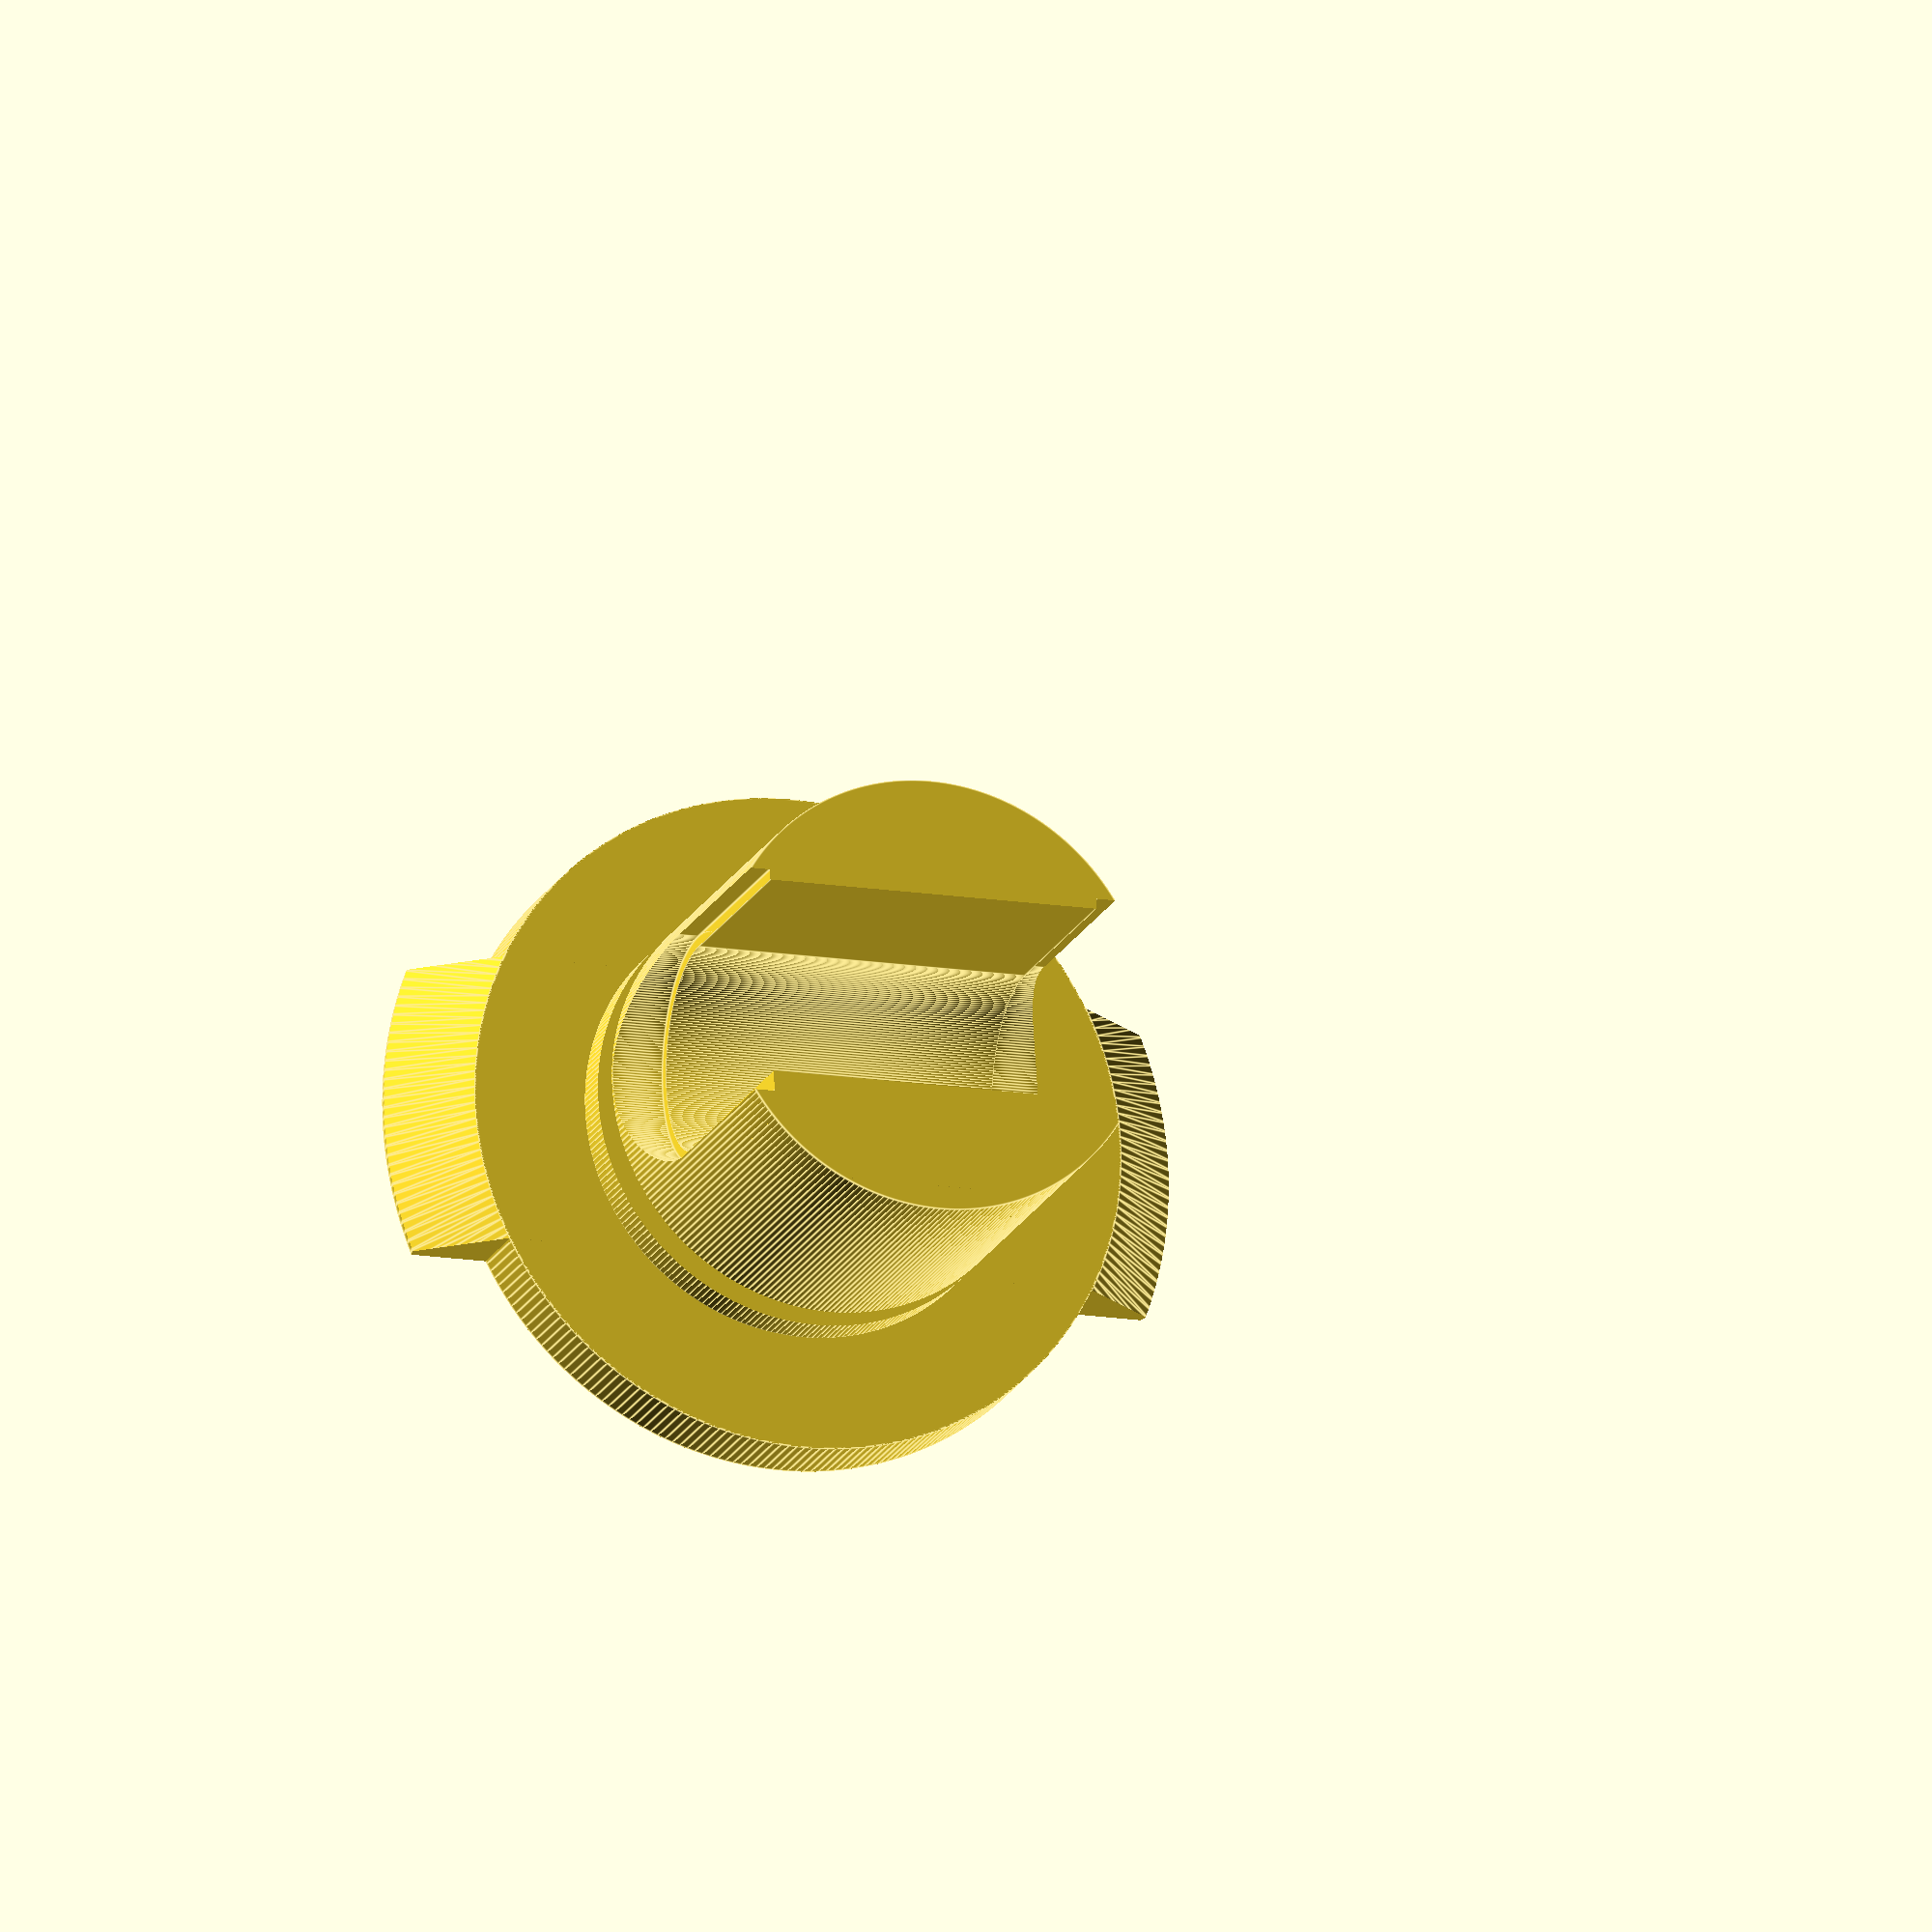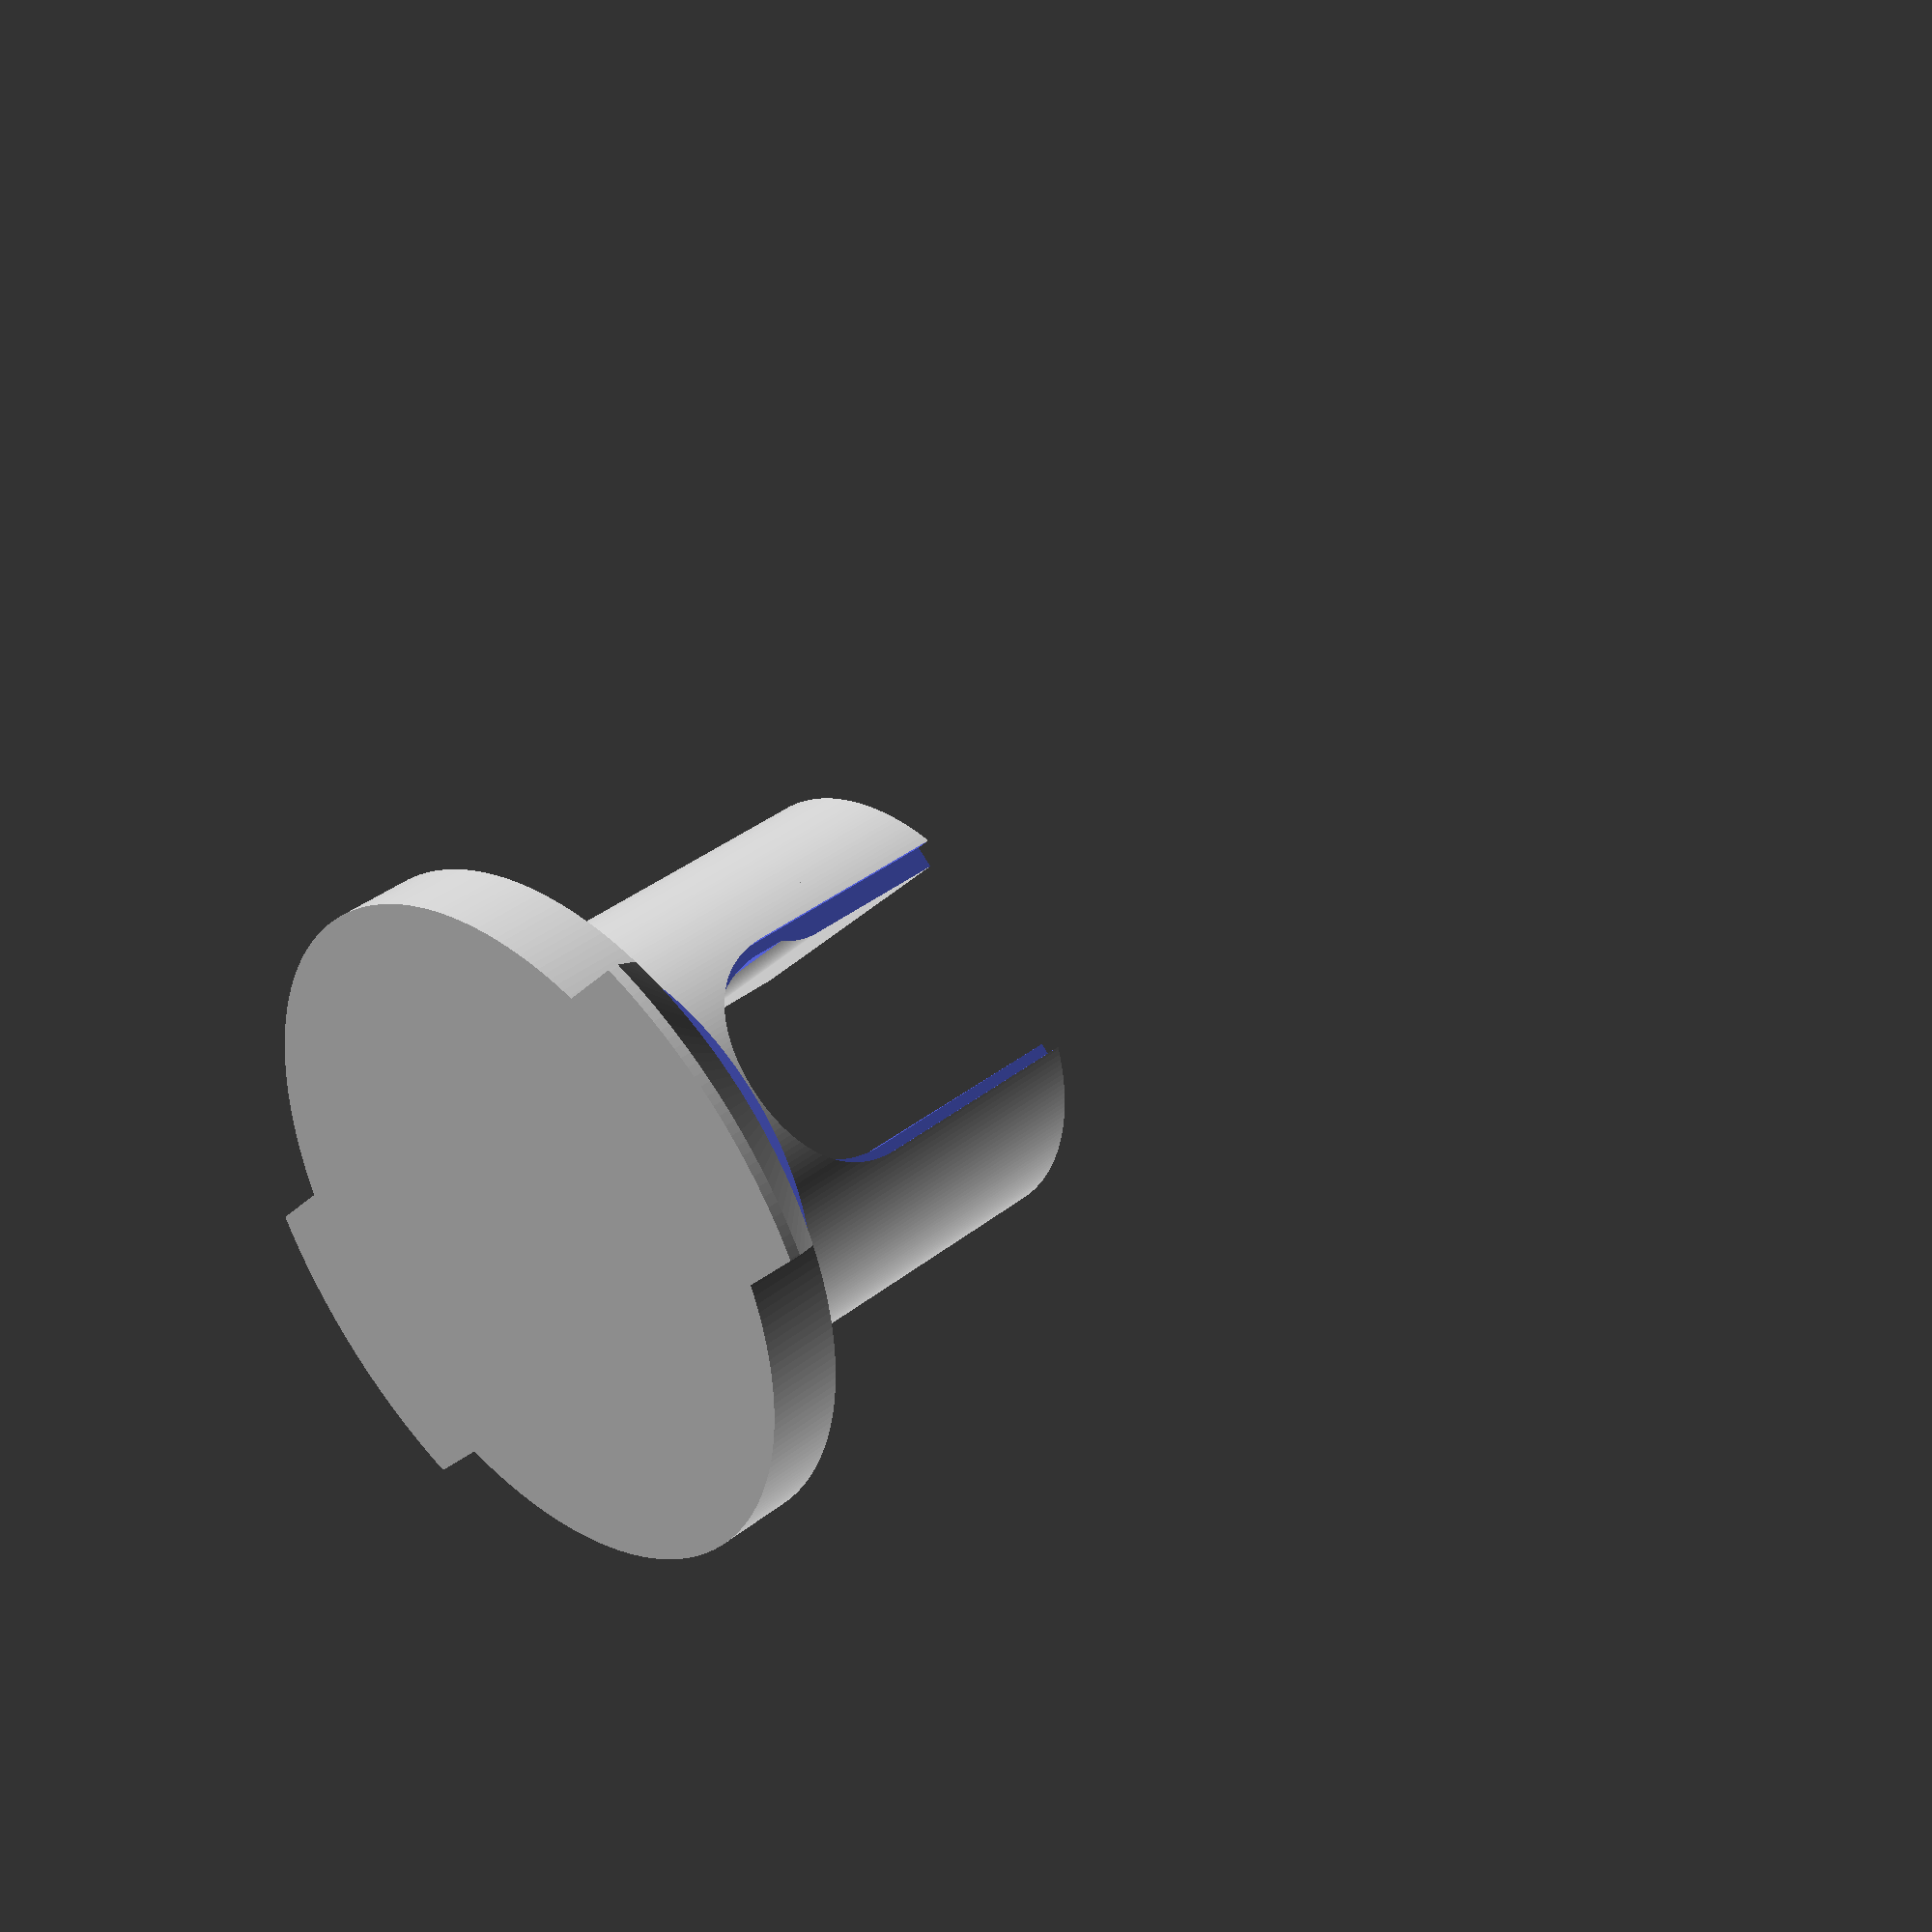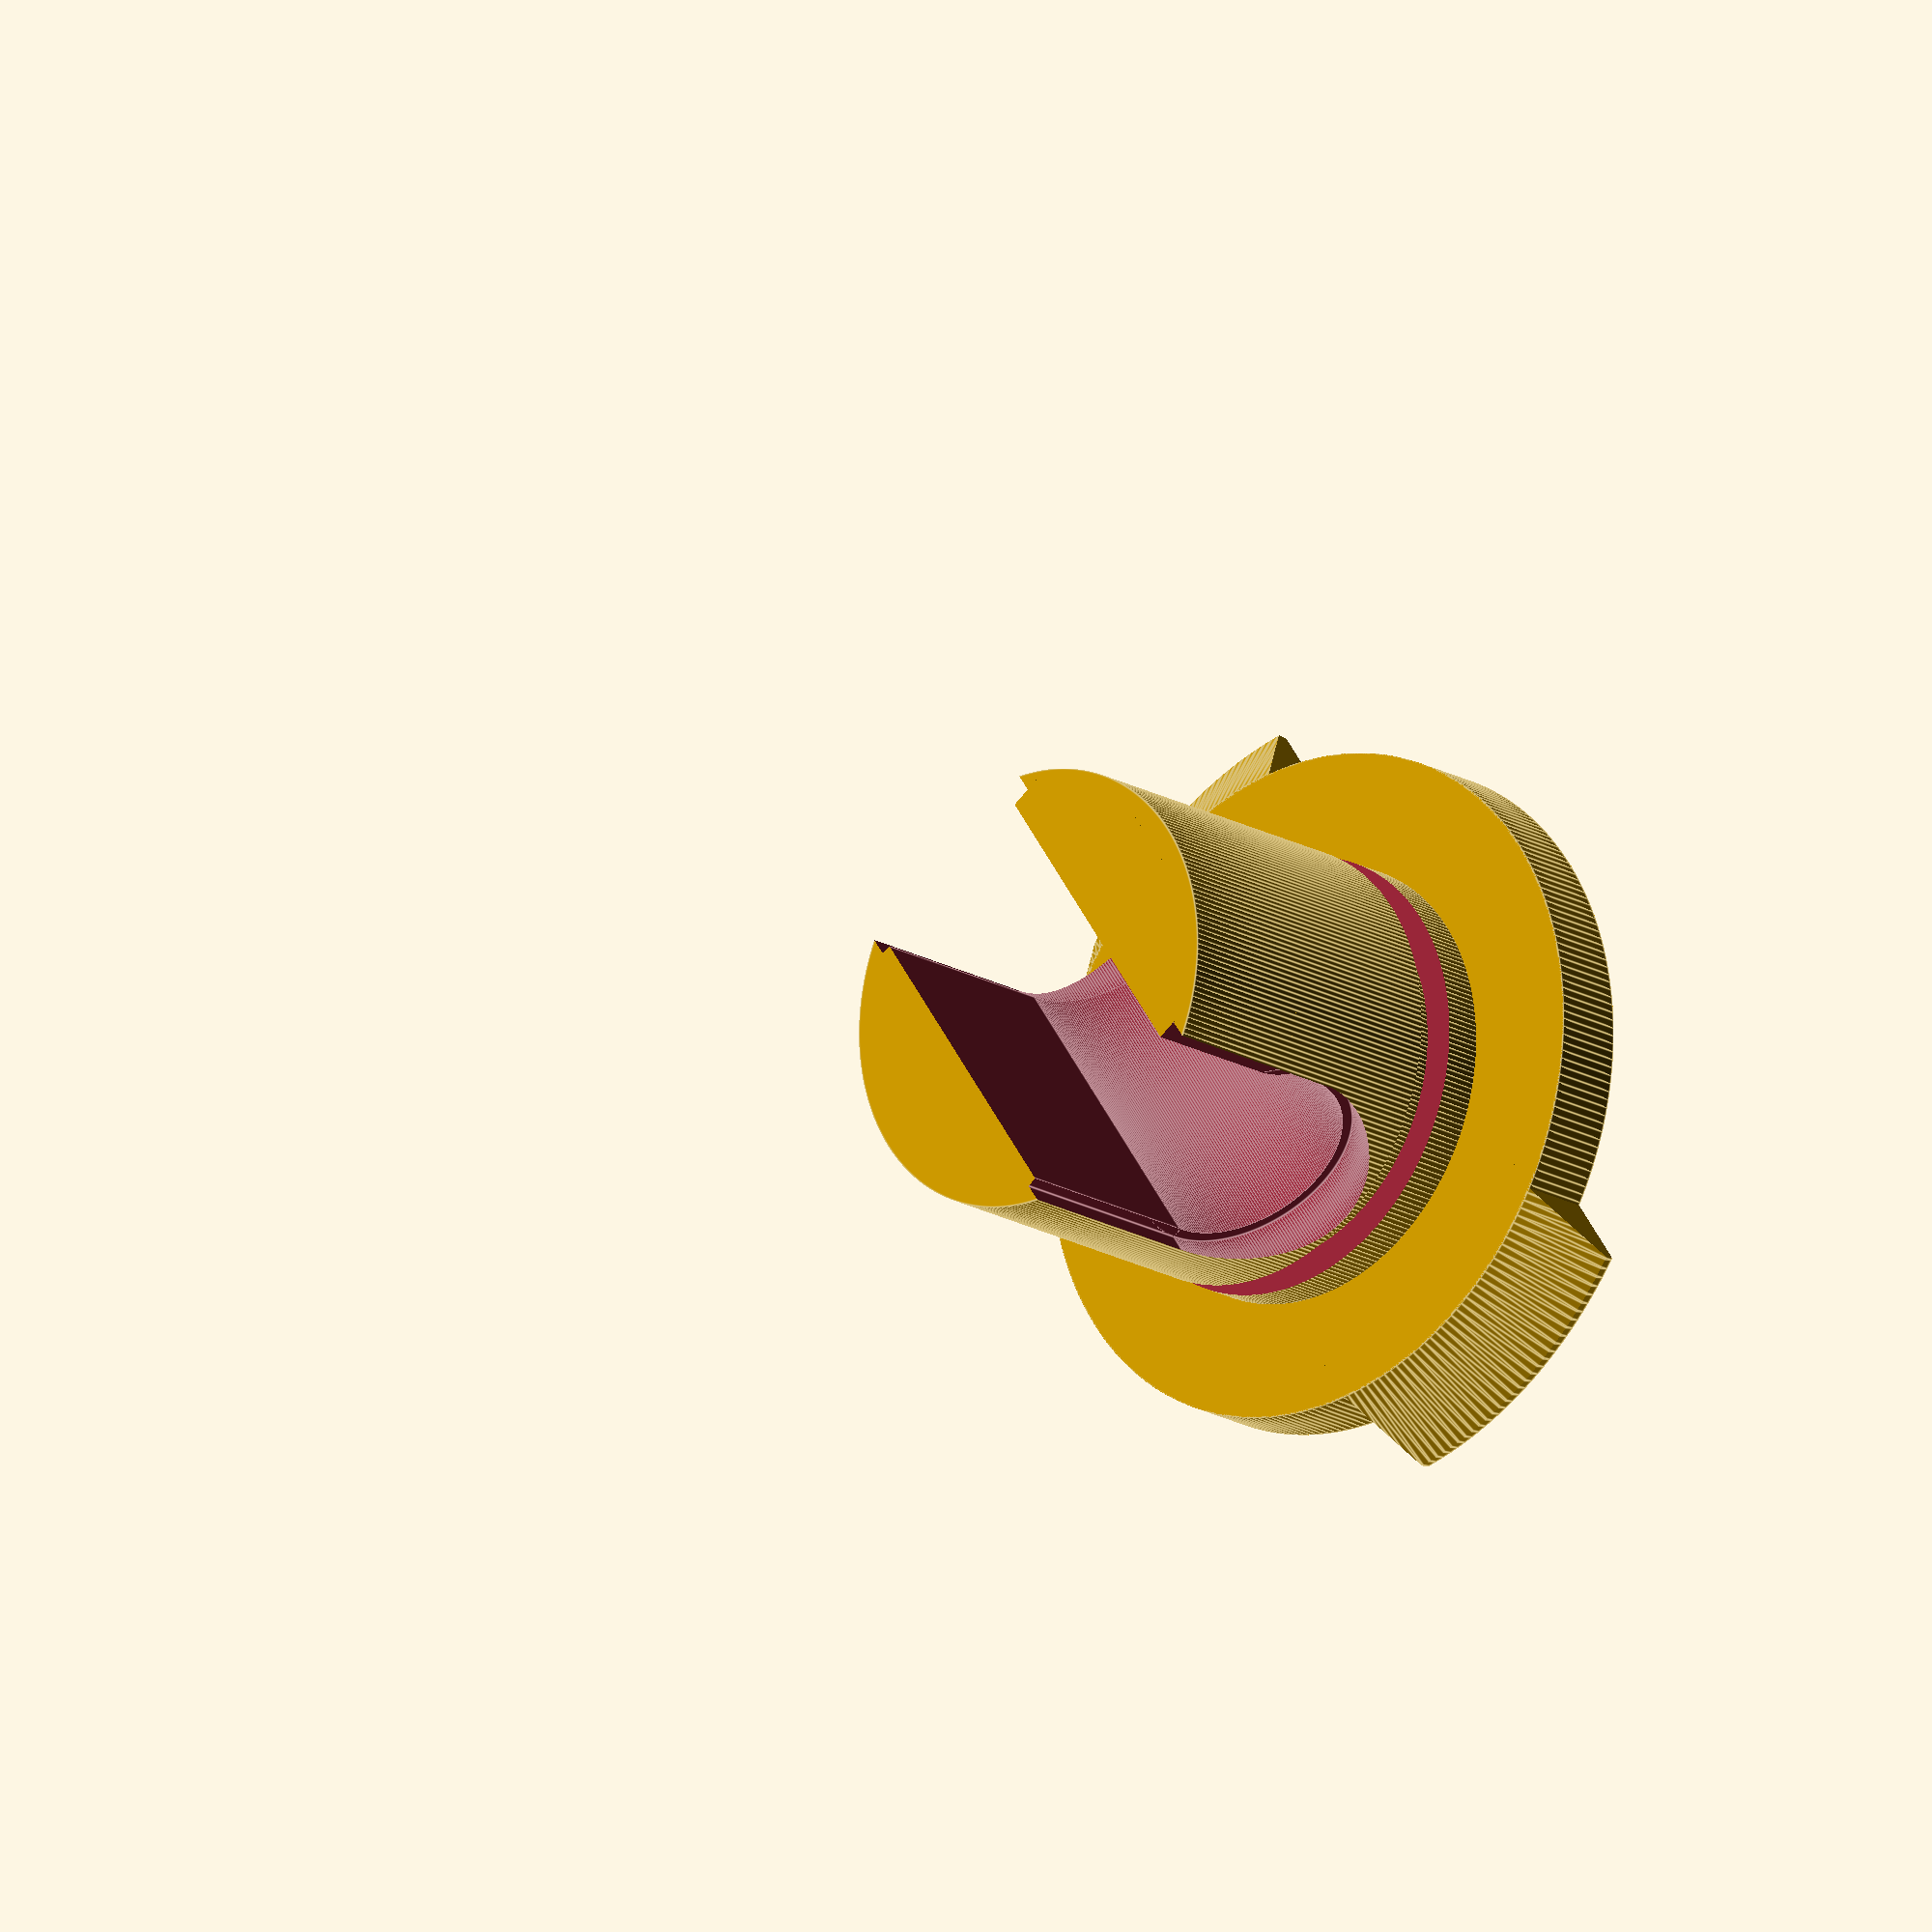
<openscad>


$fn=260;

module inside_curve(rad, height){
    difference(){
        cube([rad, rad, height]);
        translate([0,0,-1]){
            cylinder(height+2, r = rad);
        }
    }
    
}

module o_ring(d_small, d_big){
    difference(){
        cylinder(h=d_small, d=d_big+(d_small*2));
        translate([0, 0, -0.1]){
            cylinder(h=d_small*2, d=d_big);
        }
    }
}
module side_rounded_end(offset_amt, side_thick){
    // side rounded end
    //translate([(-(side_thick/2)),0,offset_amt]){
    translate([(-(side_thick/2)),0,offset_amt]){
        rotate([0,90,0]){
            cylinder(d=11, h=side_thick);
        }   
    }
}
module tool_side(trans_amt, length=51){
    thick=2.5;
    if(trans_amt > 0){
        trans_amt2 = trans_amt+thick/2;
        translate([trans_amt2,0,0]){
            // total len 61
            union(){
                // side
                cube([thick, 11, length], center=true);
                // side rounded end
                side_rounded_end(offset_amt=length/2, side_thick=thick);
                side_rounded_end(offset_amt=-length/2, side_thick=thick);
            }
        }
    }
    else{
        trans_amt2 = trans_amt-thick/2;
        translate([trans_amt2,0,0]){
            // total len 61
            union(){
                // side
                cube([thick, 11, length], center=true);
                // side rounded end
                side_rounded_end(offset_amt=length/2, side_thick=thick);
                side_rounded_end(offset_amt=-length/2, side_thick=thick);
            }
        }
    }        
}
// internal part of tool
module tools(length, tools_thick){
    // ends
    translate([-tools_thick/2,0,-length/2]){
        rotate([0,90,0]){
            cylinder(h=tools_thick,d=10);
        }
    }
    translate([-tools_thick/2,0,length/2]){
        rotate([0,90,0]){
            cylinder(h=tools_thick,d=10);
        }
    }
    // body
    translate([0,0,0]){
        cube([tools_thick, 10, length], center=true);
    }
}

    
module tools_cutout(shrink_z_percent,shift_amt, tools_thick){
        translate([0,-shift_amt,0]){
            scale([1,0.5,shrink_z_percent]){
                tools(length=76.2, tools_thick=tools_thick);
            }
        }
    }    
module tool(cut=false){
    tools_thick=16.3;

    difference(){
        tools(length=51, tools_thick=tools_thick);
        
        // cut out of tool middle
        // shift all the way out.... 1/2 of full size "tools" and 1/2 of scaled "tools"
        shift_out = (10/2 + 5/2);
 
        if(cut==true){
            // this makes smooth inside curves for tools chunk.
            // then shift back in by amount to cut from "tools"
            shift_amt = shift_out - 0.5;
            tools_cutout(shrink_z_percent=0.585, shift_amt=shift_amt, tools_thick=tools_thick);
        }else{
            // then shift back in by amount to cut from "tools"
            shift_amt = shift_out - 4;
            tools_cutout(shrink_z_percent=0.5, shift_amt=shift_amt, tools_thick=tools_thick);
        }
        
    }
    tool_side(trans_amt=tools_thick/2 - 0.01);
    tool_side(trans_amt=tools_thick/-2 + 0.01);

}

module body(){
    top_thick = 3.6;
    
    union(){
        translate([0,0,-top_thick+0.1]){
            // center of top
            cylinder(h=top_thick, d=32.2);
            intersection(){
                // wings
                cylinder(h=top_thick, d1=40.2, d2=32.2);
                // only wings
                cube([45,14,10], center=true);
                // bevel
                cylinder(h=top_thick, d1=39, d2=40);
                
            }
        }
        // inside part
        difference(){
            cylinder(h=20, d=21.25);
            // o-ring groove
            translate([0,0,2]){
                o_ring(d_small=2, d_big=18.5);
            }
            // tool hole
            translate([0,0,51/2+top_thick+6]){
                tool(cut=true);
            }
        }
    }
}   
//o_ring(d_small=2, d_big=18.6);
body();
//.tool();


</openscad>
<views>
elev=18.8 azim=358.8 roll=341.0 proj=o view=edges
elev=143.4 azim=48.1 roll=315.6 proj=p view=solid
elev=197.9 azim=55.8 roll=138.7 proj=o view=edges
</views>
